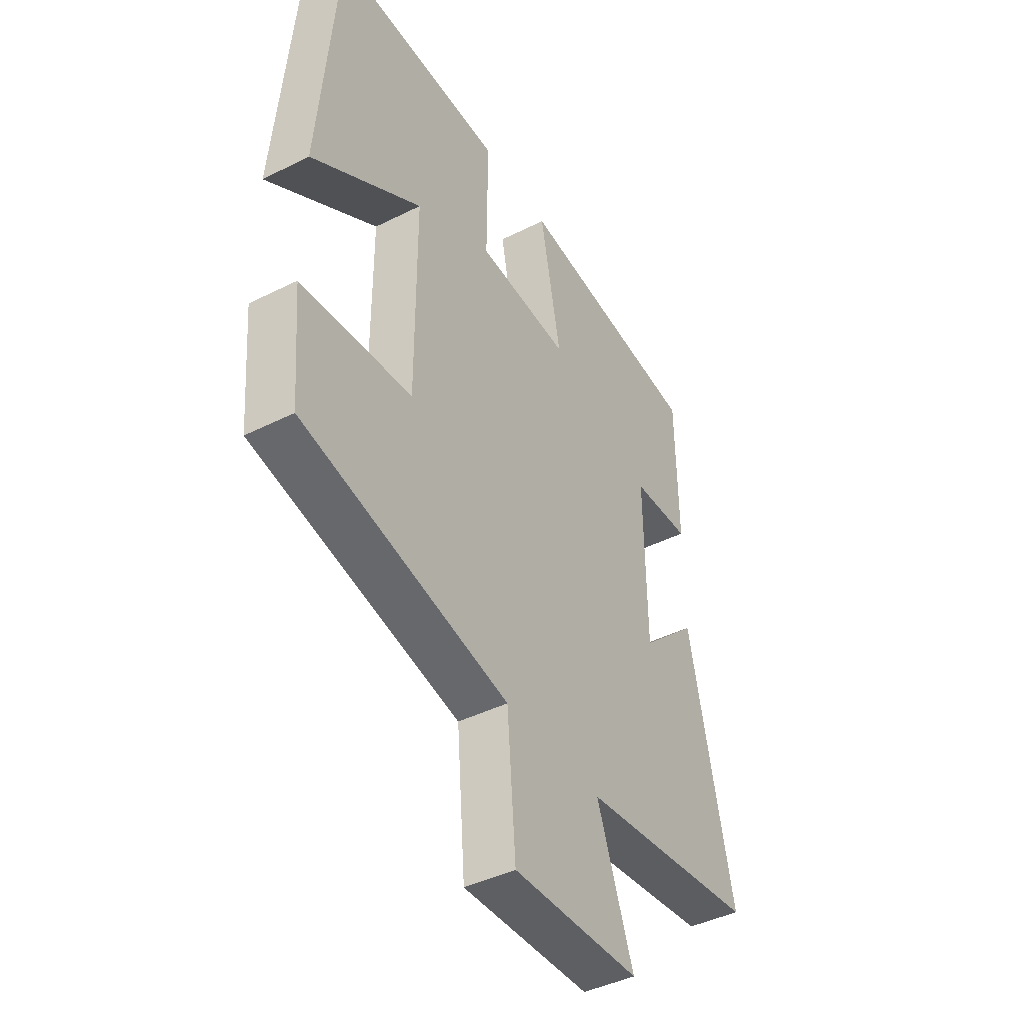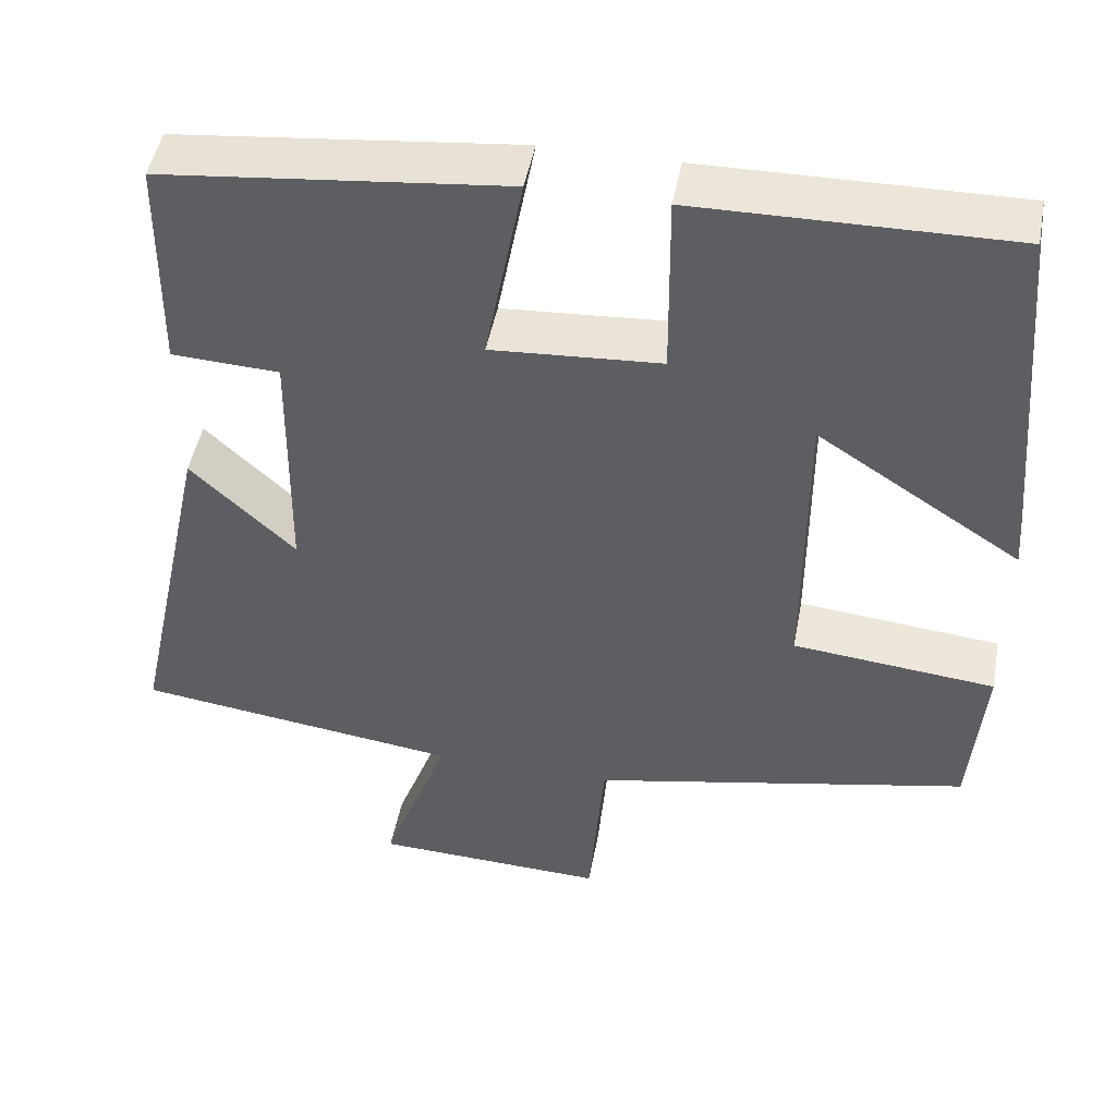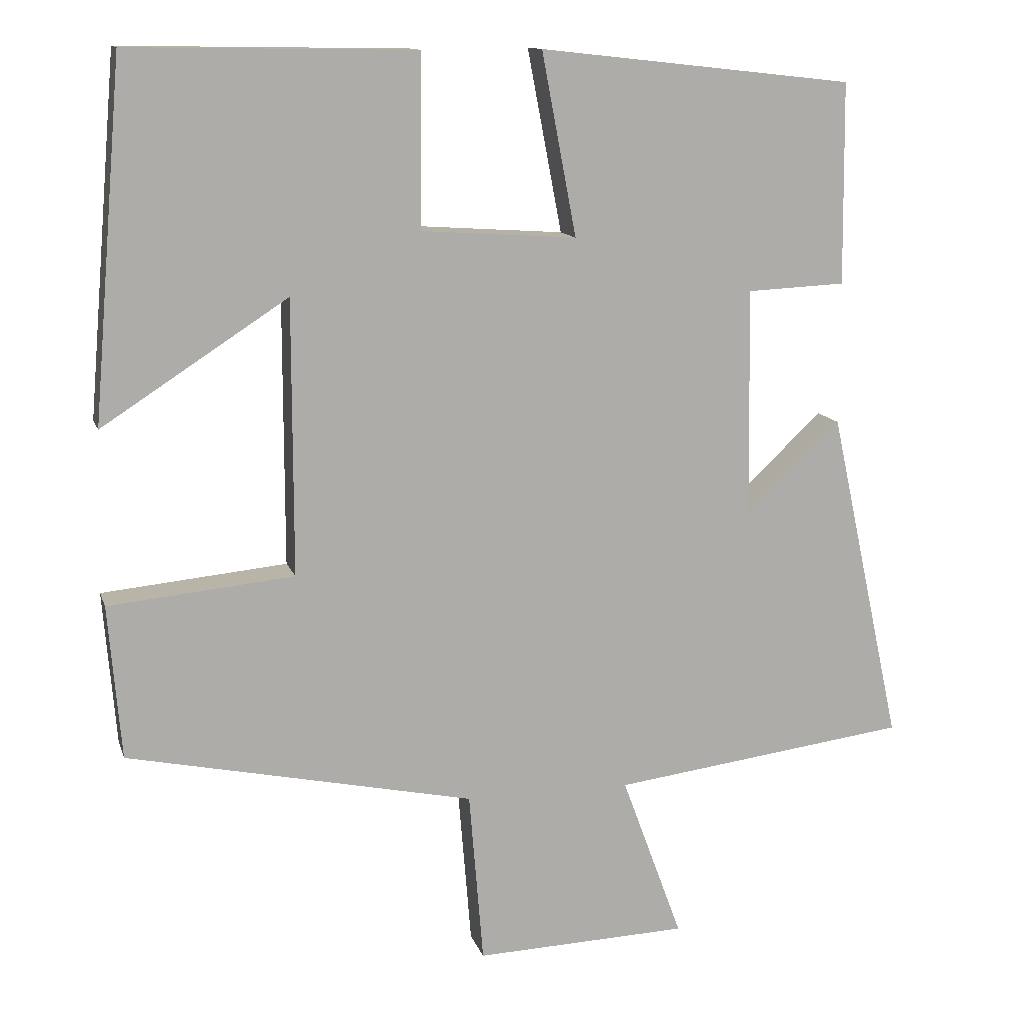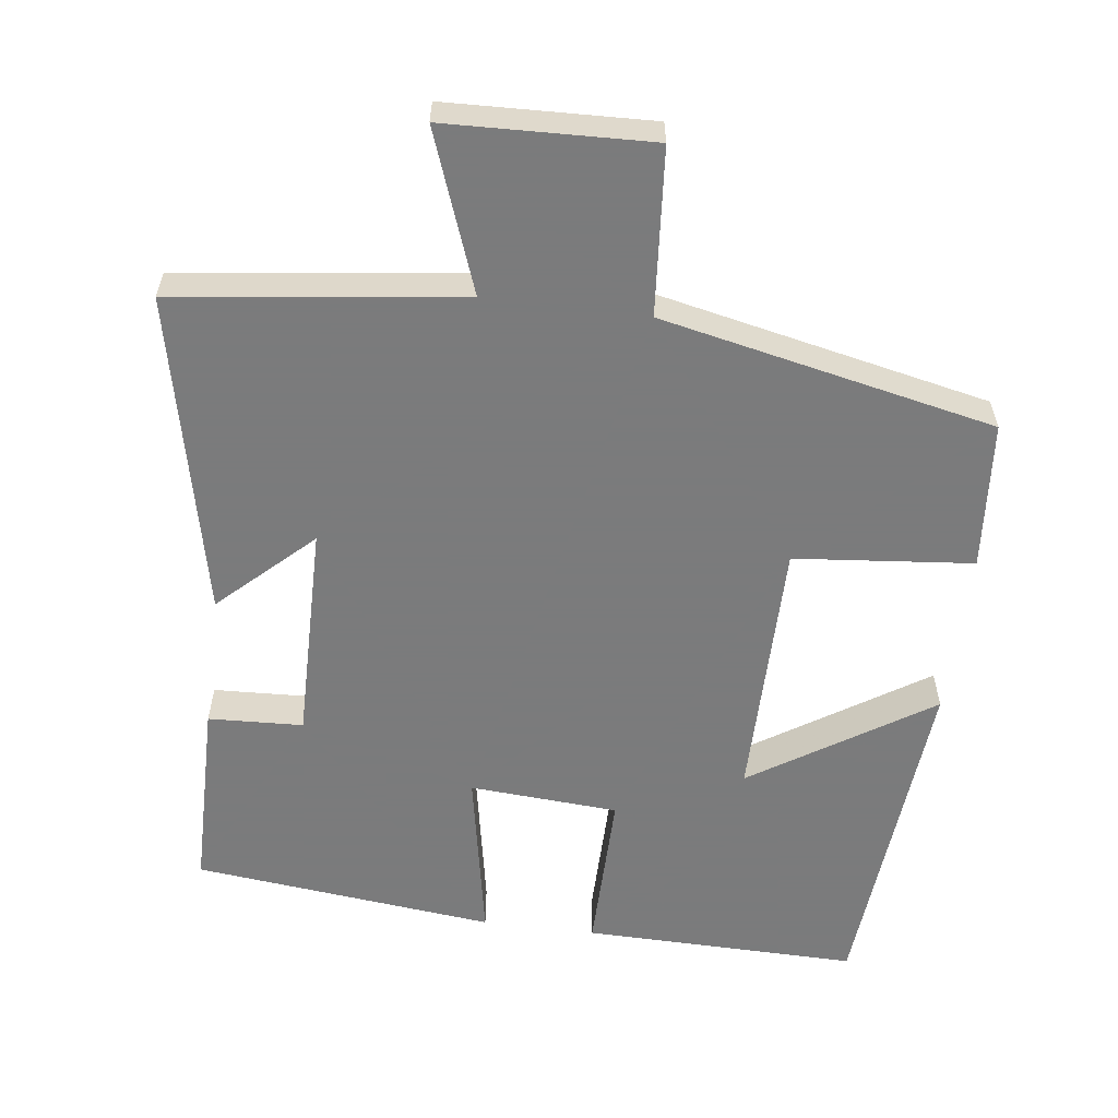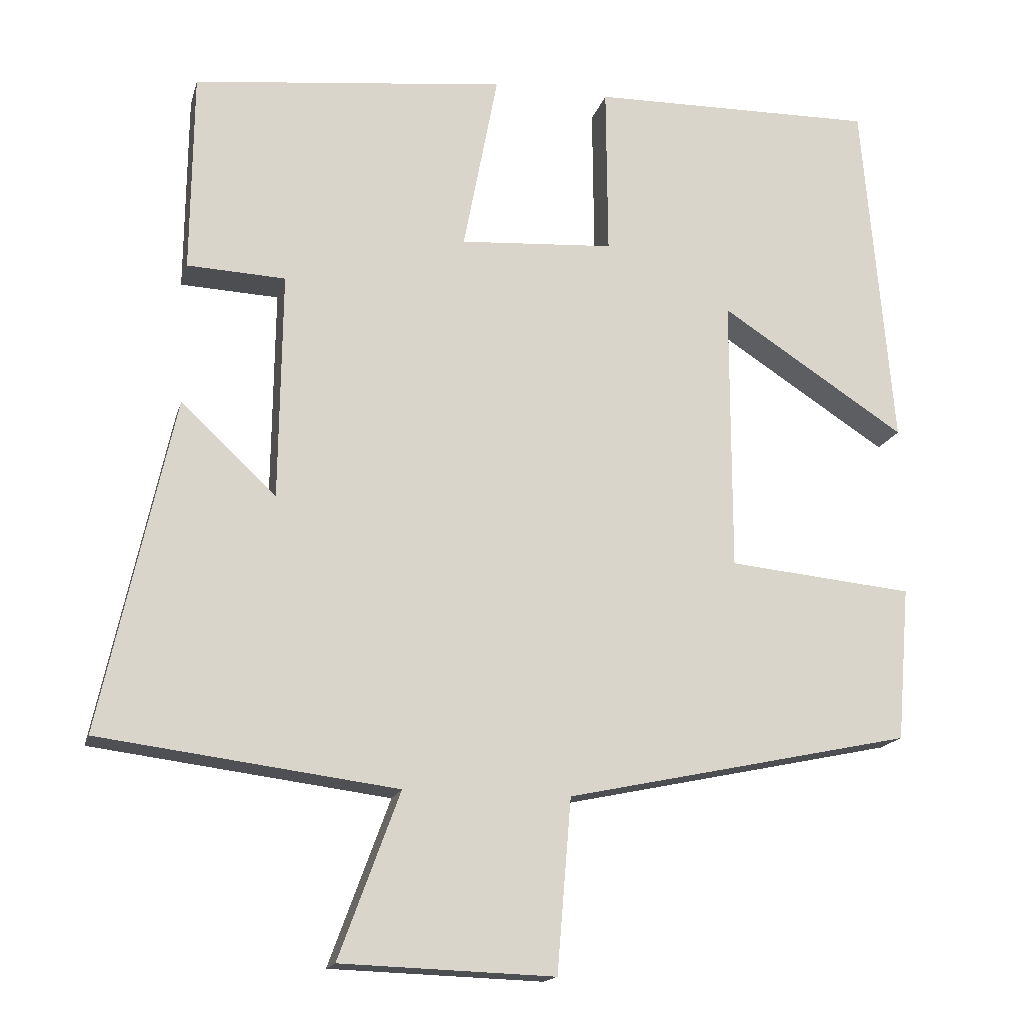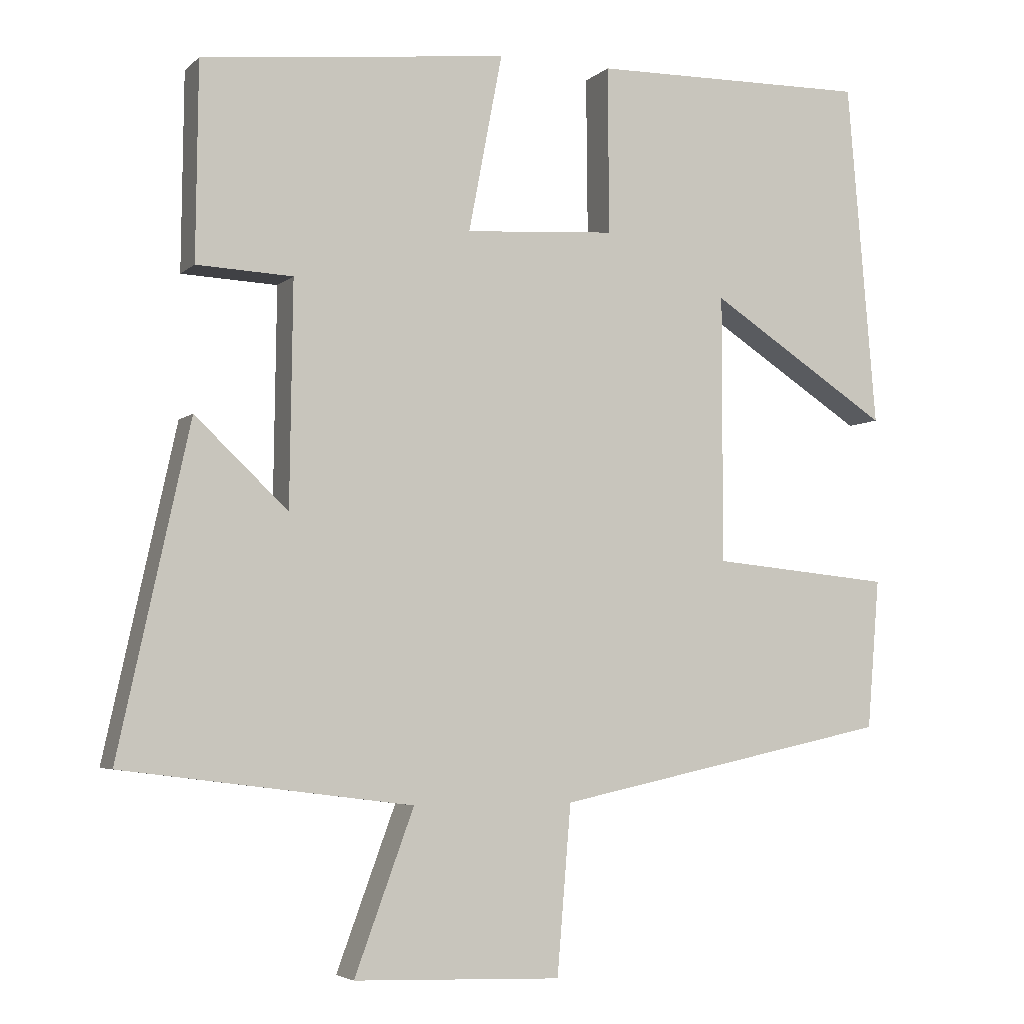
<metadata>
{"format":"obj","ext":"obj","renderer":"f3d","projection":"perspective","resolution":1024,"background":"white","views":[{"elev":-42.9,"azim":-59.2,"up":"+Z"},{"elev":47.7,"azim":-169.4,"up":"+Z"},{"elev":12.6,"azim":-14.8,"up":"+Z"},{"elev":-58.4,"azim":172.7,"up":"+Y"},{"elev":-16.4,"azim":166.1,"up":"+Z"},{"elev":-4.5,"azim":157.0,"up":"+Z"}]}
</metadata>
<code>
v -0.46 0.07 0.506
v -0.079 0.07 0.5
v -0.081 0.07 0.272
v 0.125 0.07 0.258
v 0.079 0.07 0.5
v 0.497 0.07 0.454
v 0.5 0.07 0.186
v 0.369 0.07 0.18
v 0.373 0.07 -0.124
v 0.5 0.07 -0.004
v 0.597 0.07 -0.449
v 0.201 0.07 -0.5
v 0.282 0.07 -0.72
v -0.002 0.07 -0.73
v -0.021 0.07 -0.5
v -0.483 0.07 -0.402
v -0.5 0.07 -0.197
v -0.253 0.07 -0.173
v -0.253 0.07 0.193
v -0.5 0.07 0.033
v -0.46 0 0.506
v -0.079 0 0.5
v -0.081 0 0.272
v 0.125 0 0.258
v 0.079 0 0.5
v 0.497 0 0.454
v 0.5 0 0.186
v 0.369 0 0.18
v 0.373 0 -0.124
v 0.5 0 -0.004
v 0.597 0 -0.449
v 0.201 0 -0.5
v 0.282 0 -0.72
v -0.002 0 -0.73
v -0.021 0 -0.5
v -0.483 0 -0.402
v -0.5 0 -0.197
v -0.253 0 -0.173
v -0.253 0 0.193
v -0.5 0 0.033
f 19 20 1 2
f 18 19 2 3
f 15 16 17 18
f 15 18 3 4
f 12 13 14 15
f 11 12 15
f 10 11 15
f 9 10 15
f 8 9 15 4
f 6 7 8
f 5 6 8
f 4 5 8
f 22 21 40 39
f 23 22 39 38
f 38 37 36 35
f 24 23 38 35
f 35 34 33 32
f 35 32 31
f 35 31 30
f 35 30 29
f 24 35 29 28
f 28 27 26
f 28 26 25
f 28 25 24
f 1 21 22 2
f 2 22 23 3
f 3 23 24 4
f 4 24 25 5
f 5 25 26 6
f 6 26 27 7
f 7 27 28 8
f 8 28 29 9
f 9 29 30 10
f 10 30 31 11
f 11 31 32 12
f 12 32 33 13
f 13 33 34 14
f 14 34 35 15
f 15 35 36 16
f 16 36 37 17
f 17 37 38 18
f 18 38 39 19
f 19 39 40 20
f 20 40 21 1

</code>
